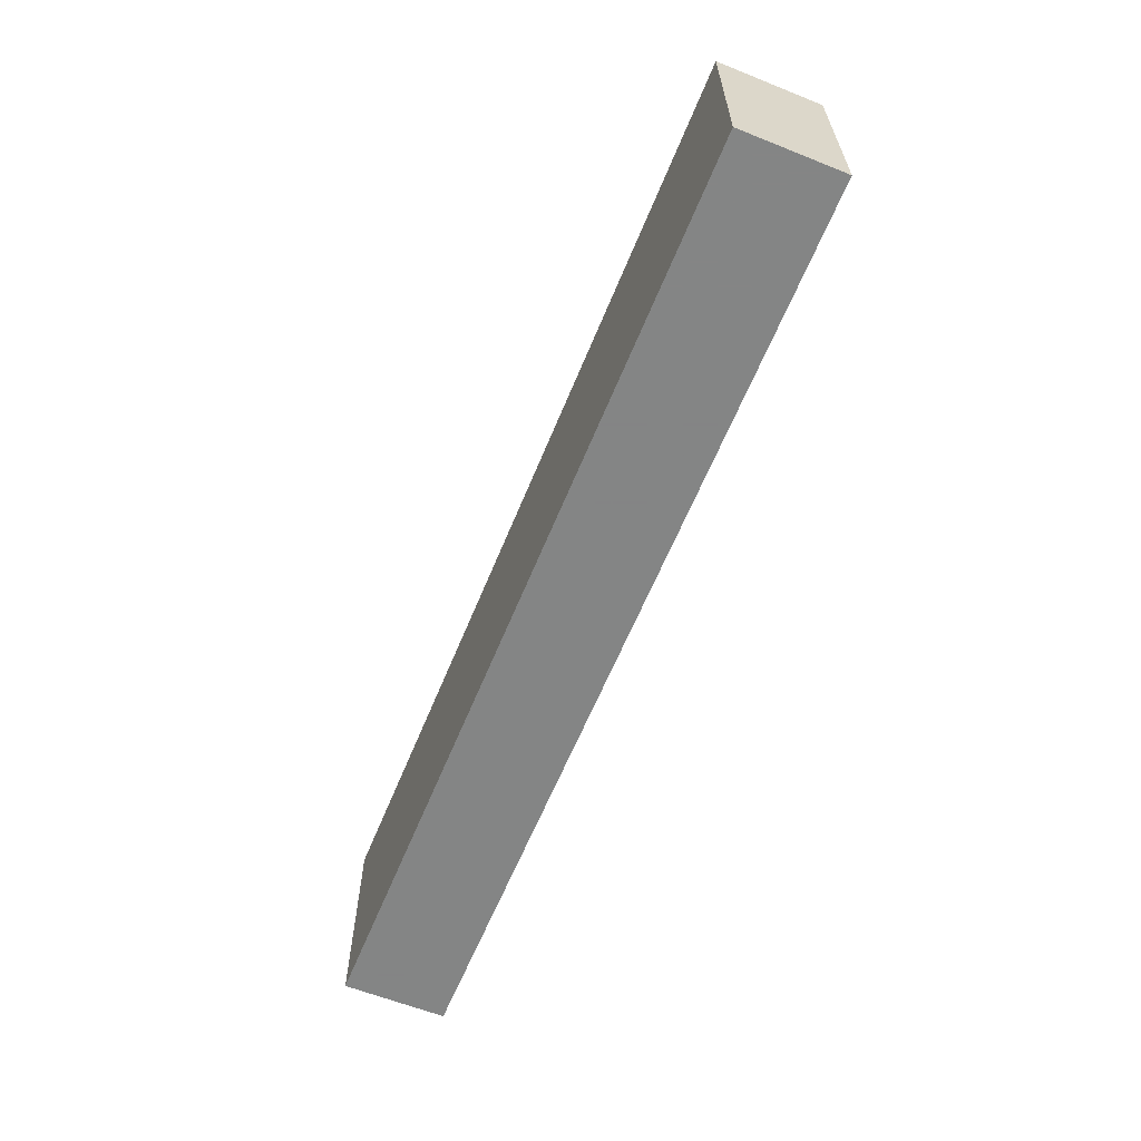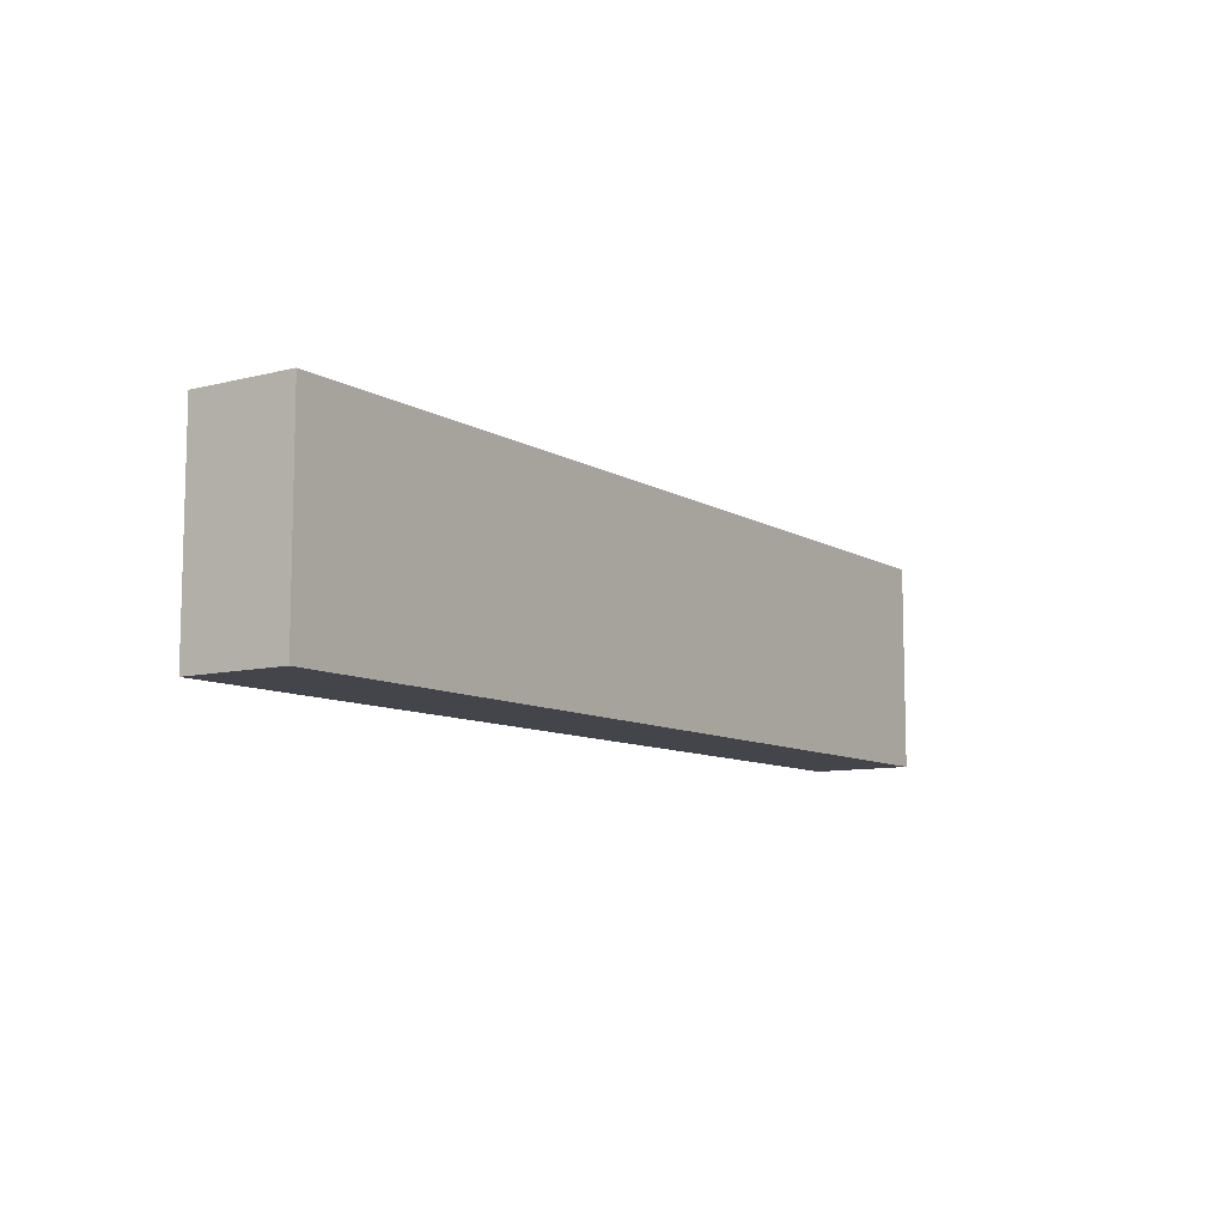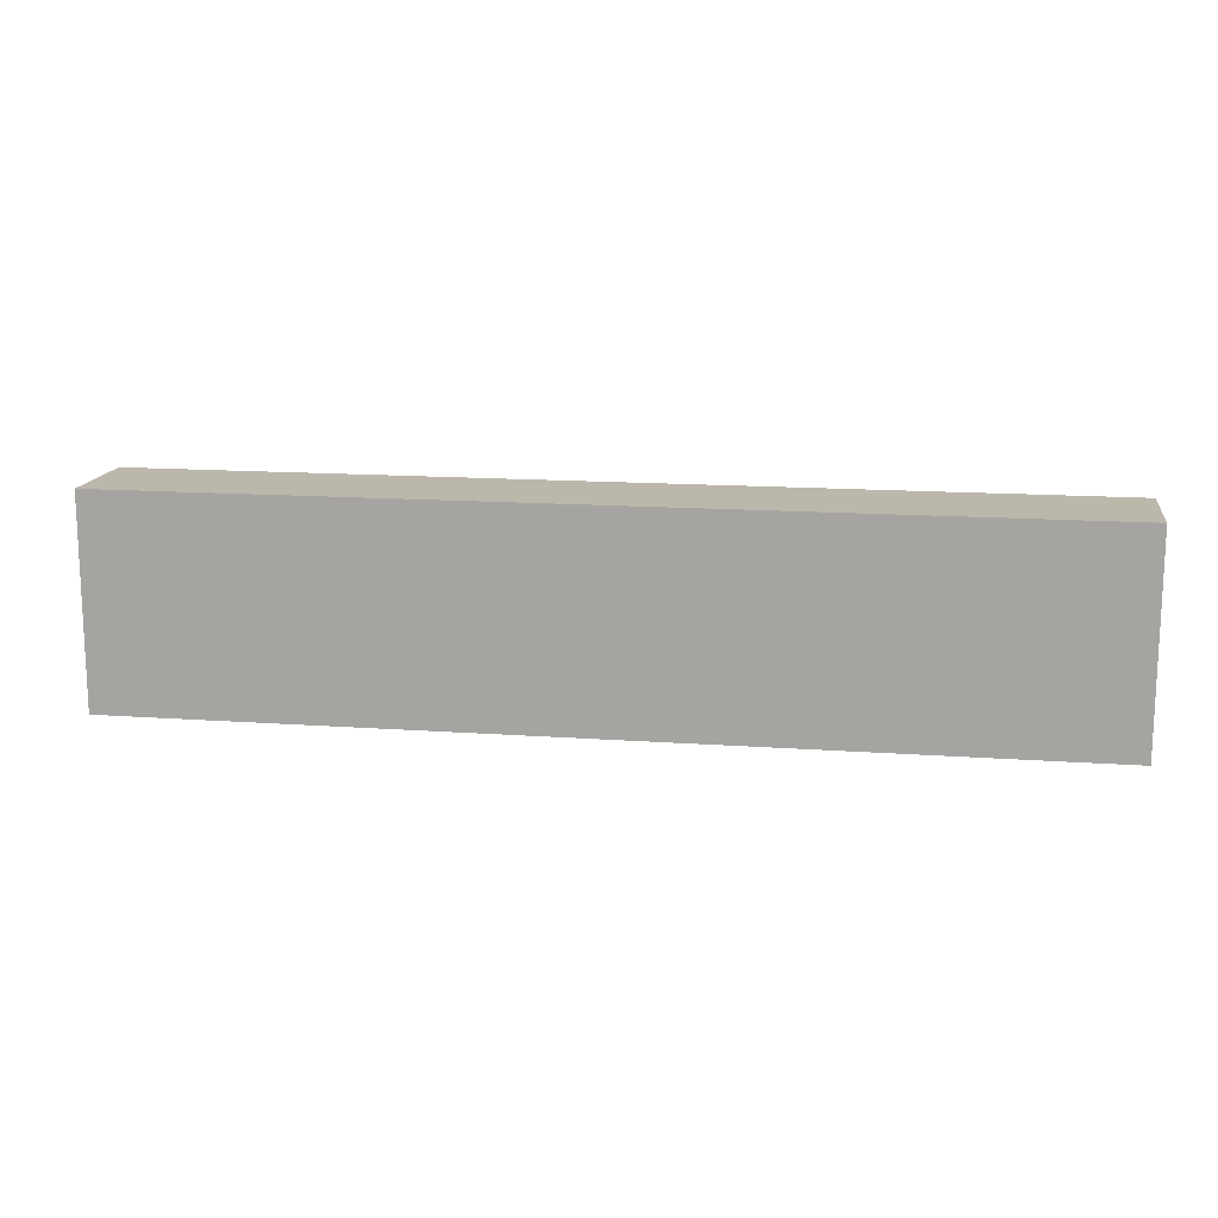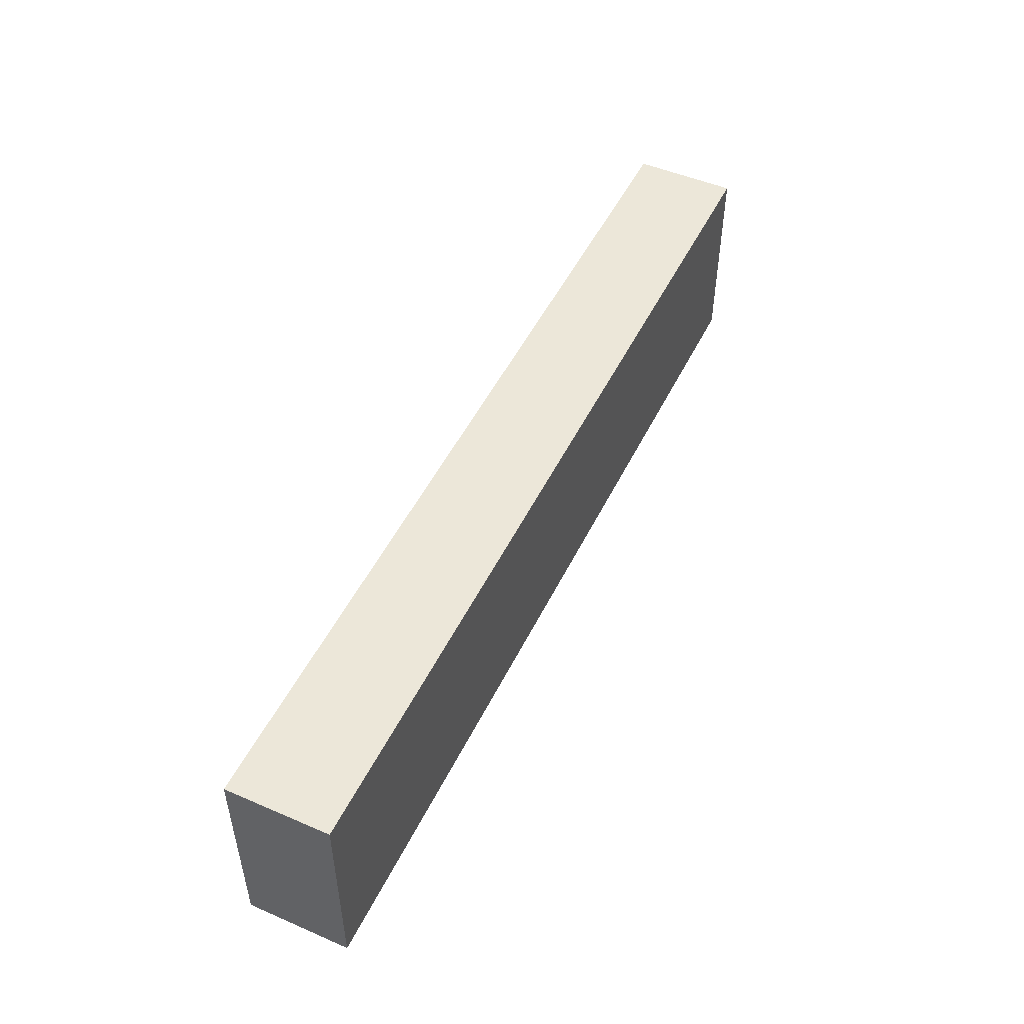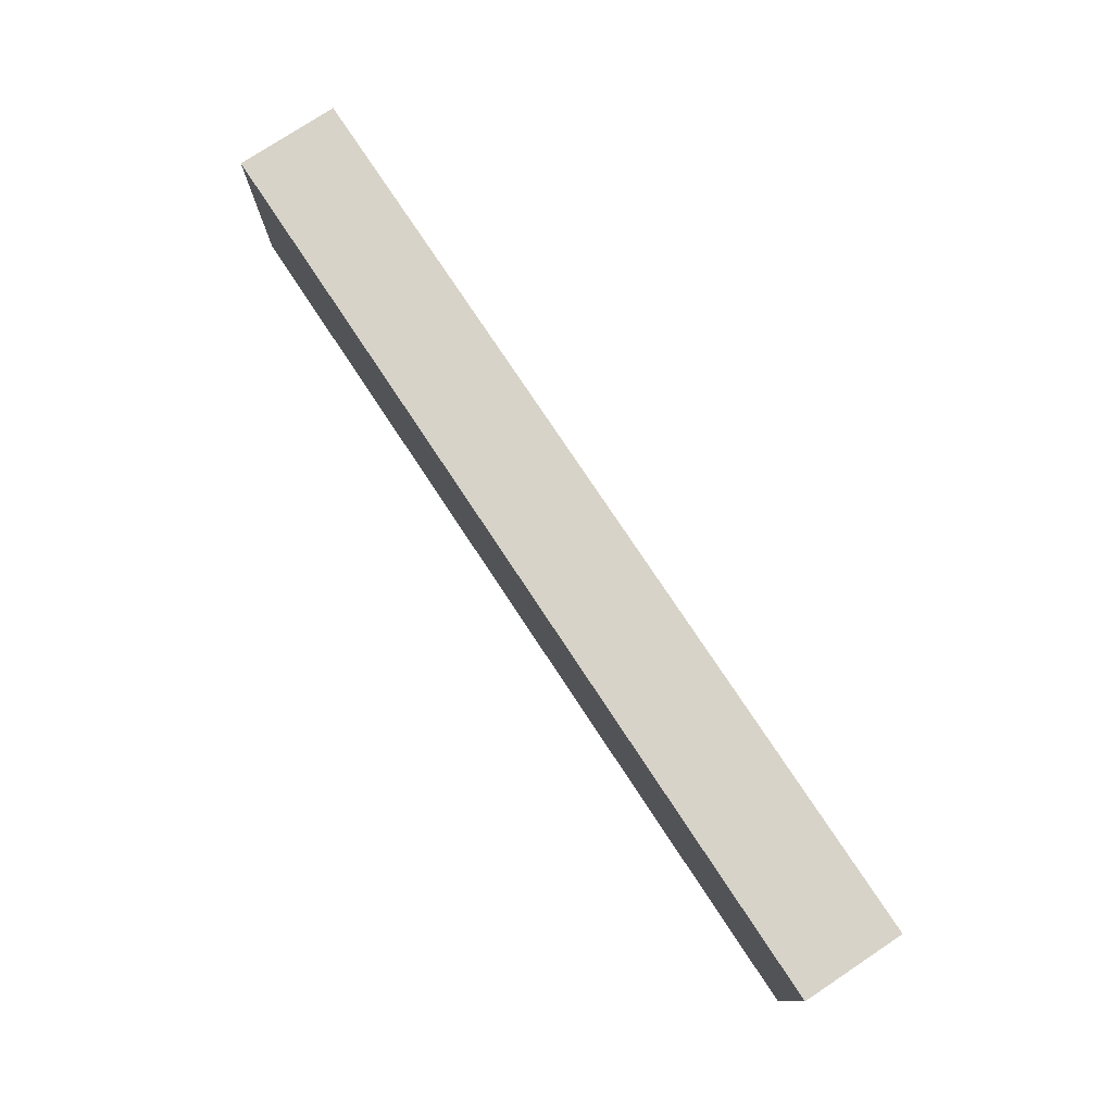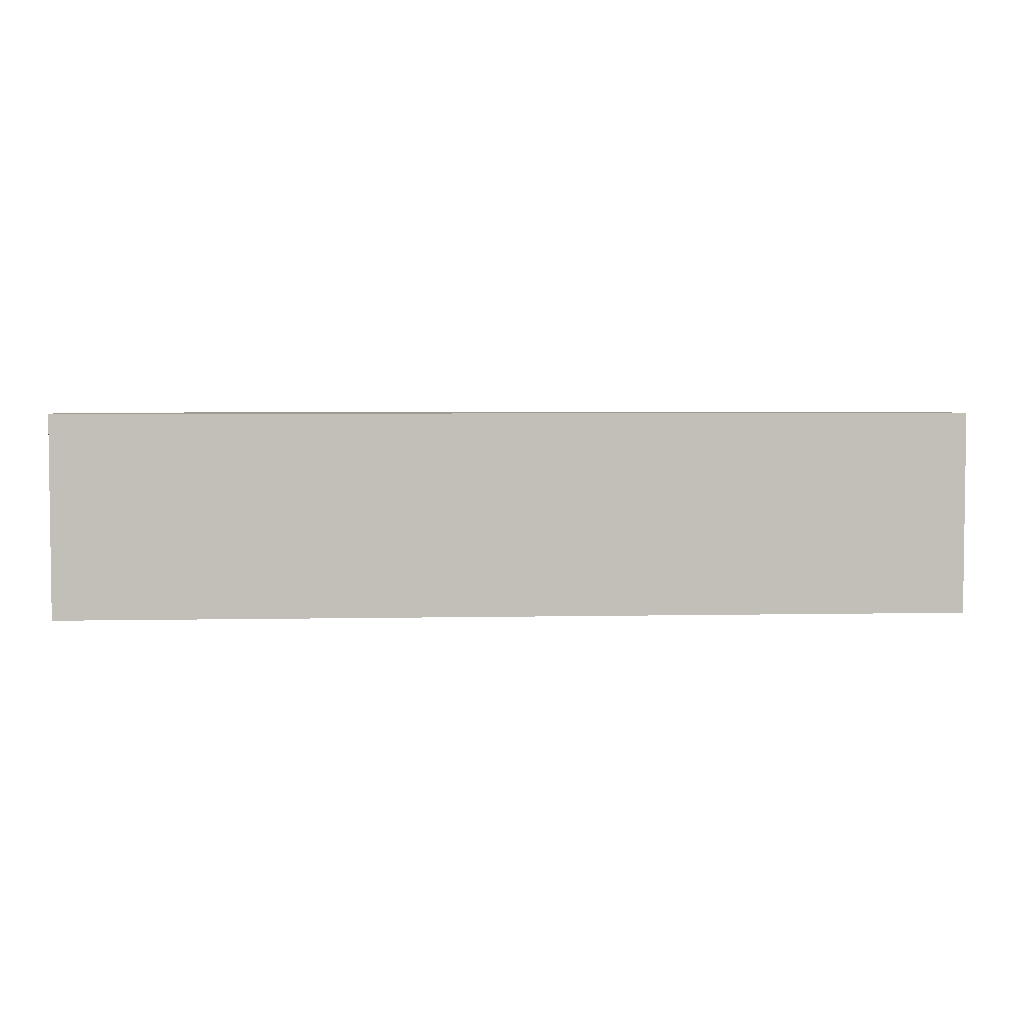
<metadata>
{"format":"obj","ext":"obj","renderer":"f3d","projection":"perspective","resolution":1024,"background":"white","views":[{"elev":-61.6,"azim":-112.1,"up":"+Y"},{"elev":-9.2,"azim":-56.0,"up":"+Y"},{"elev":14.4,"azim":8.9,"up":"+Y"},{"elev":49.7,"azim":-64.6,"up":"+Y"},{"elev":77.0,"azim":56.5,"up":"+Y"},{"elev":3.9,"azim":176.0,"up":"+Y"}]}
</metadata>
<code>
v 1624 352 32
v 1624 336 24
v 1624 352 24
v 1624 336 32
v 1552 336 32
v 1552 352 24
v 1552 336 24
v 1552 352 32
f 1 2 3
f 1 4 2
f 5 6 7
f 5 8 6
f 8 3 6
f 8 1 3
f 4 7 2
f 4 5 7
f 5 1 8
f 5 4 1
f 6 2 7
f 6 3 2

</code>
